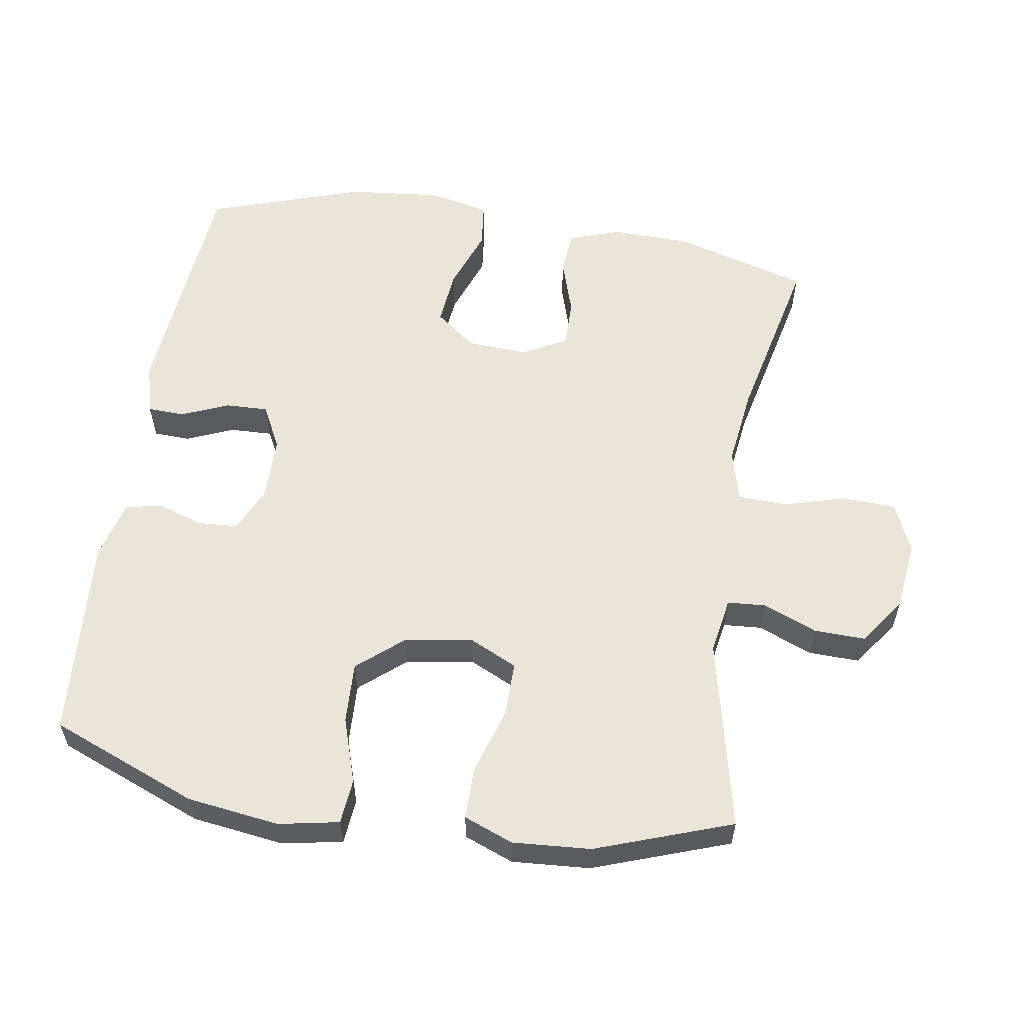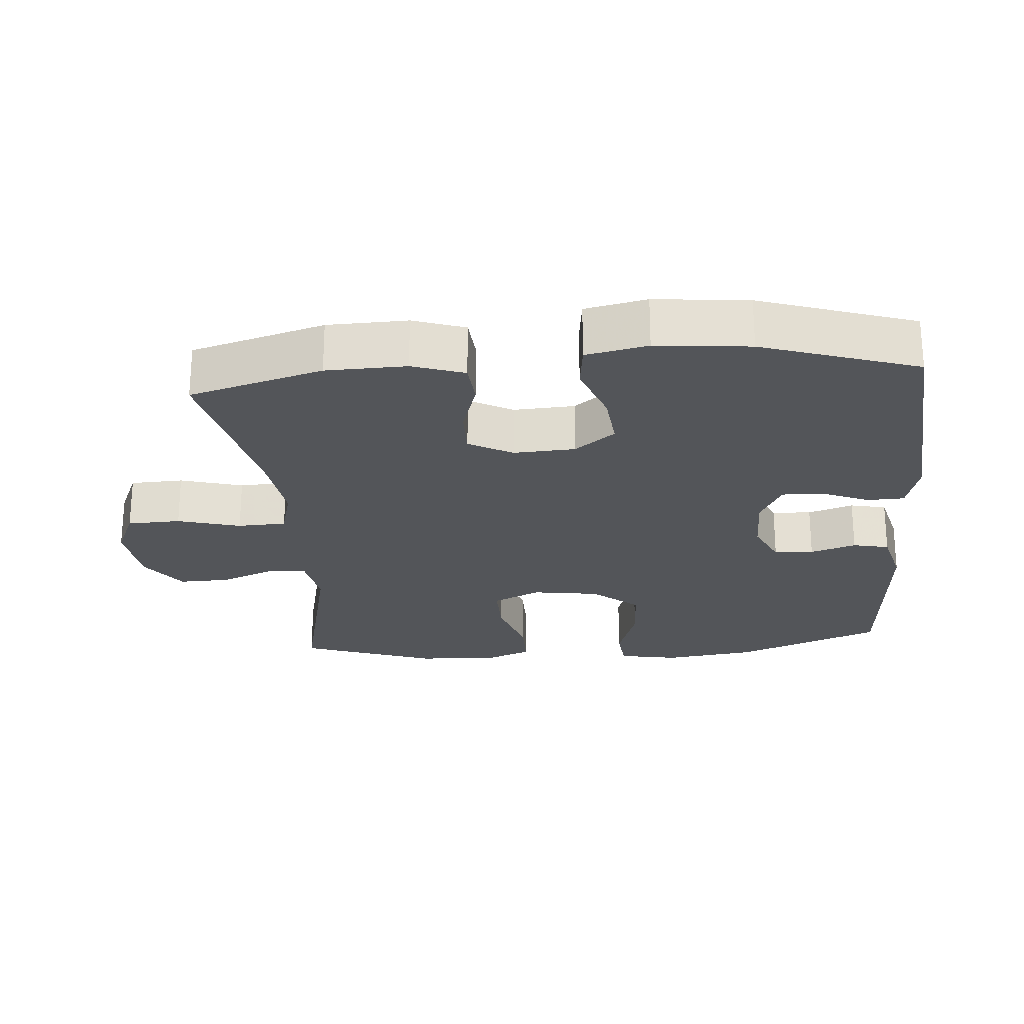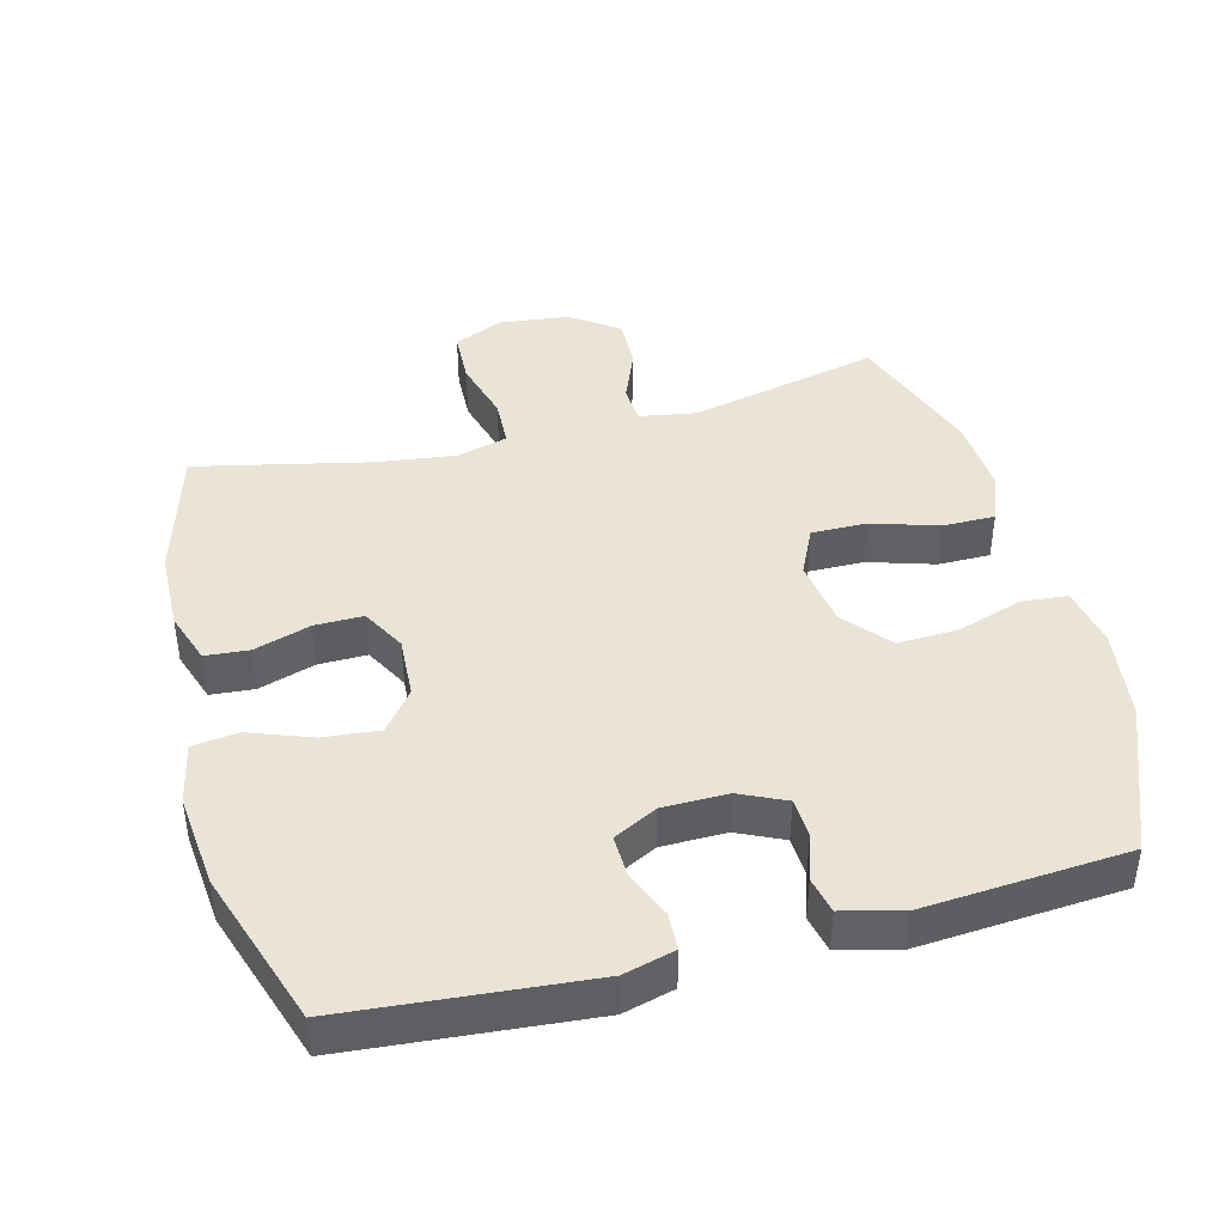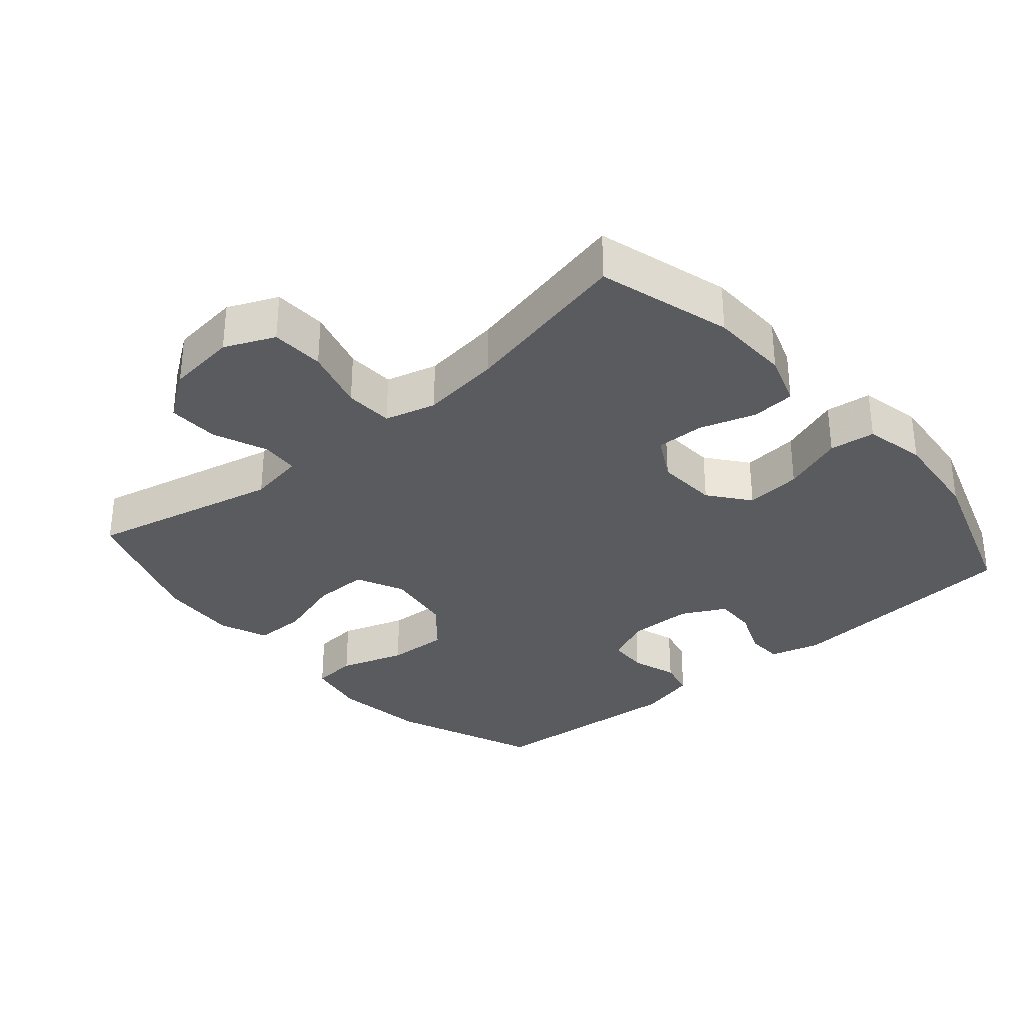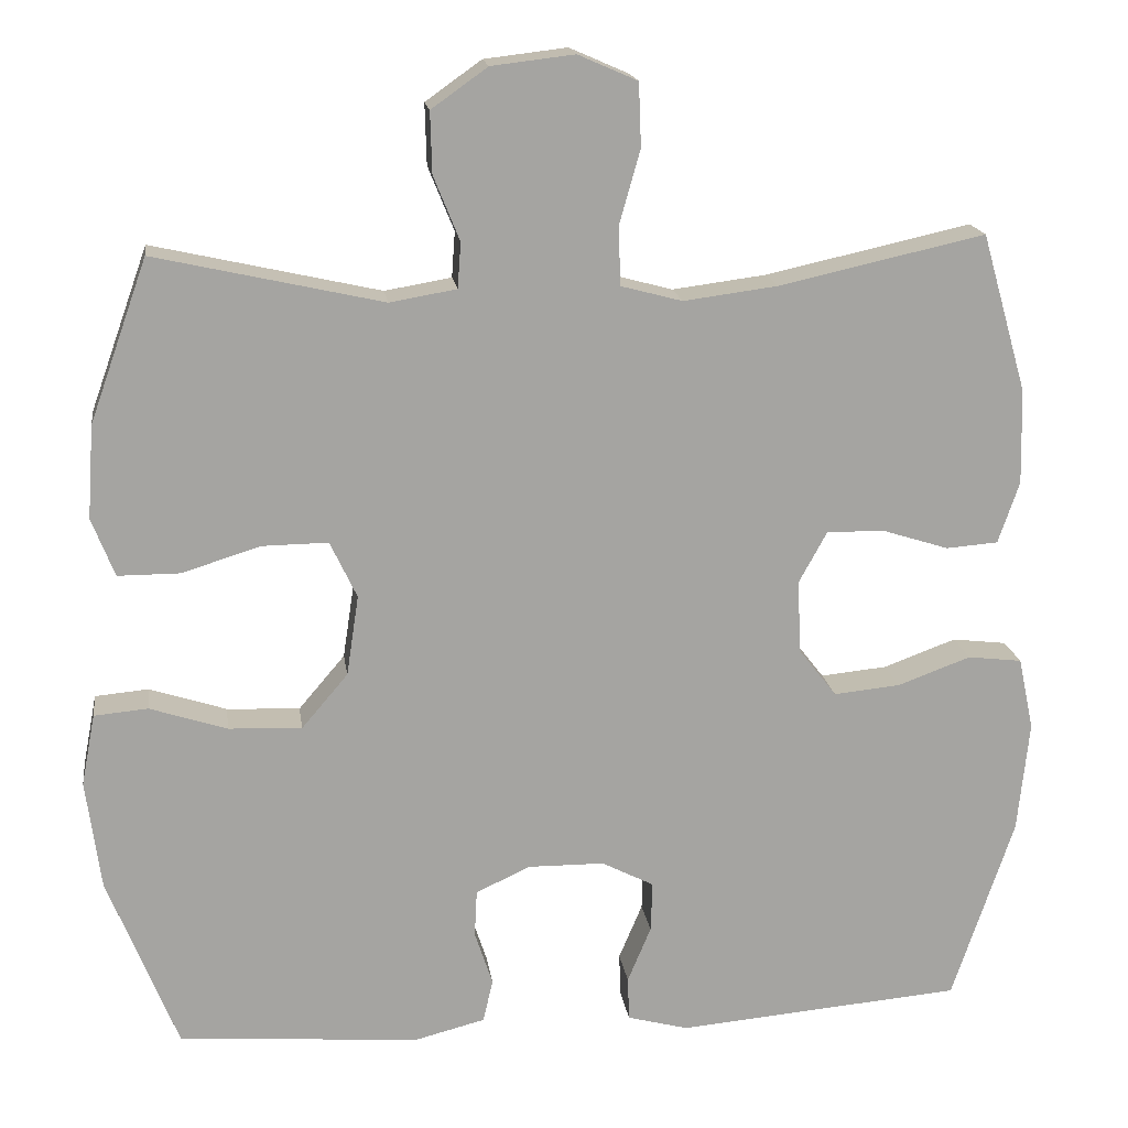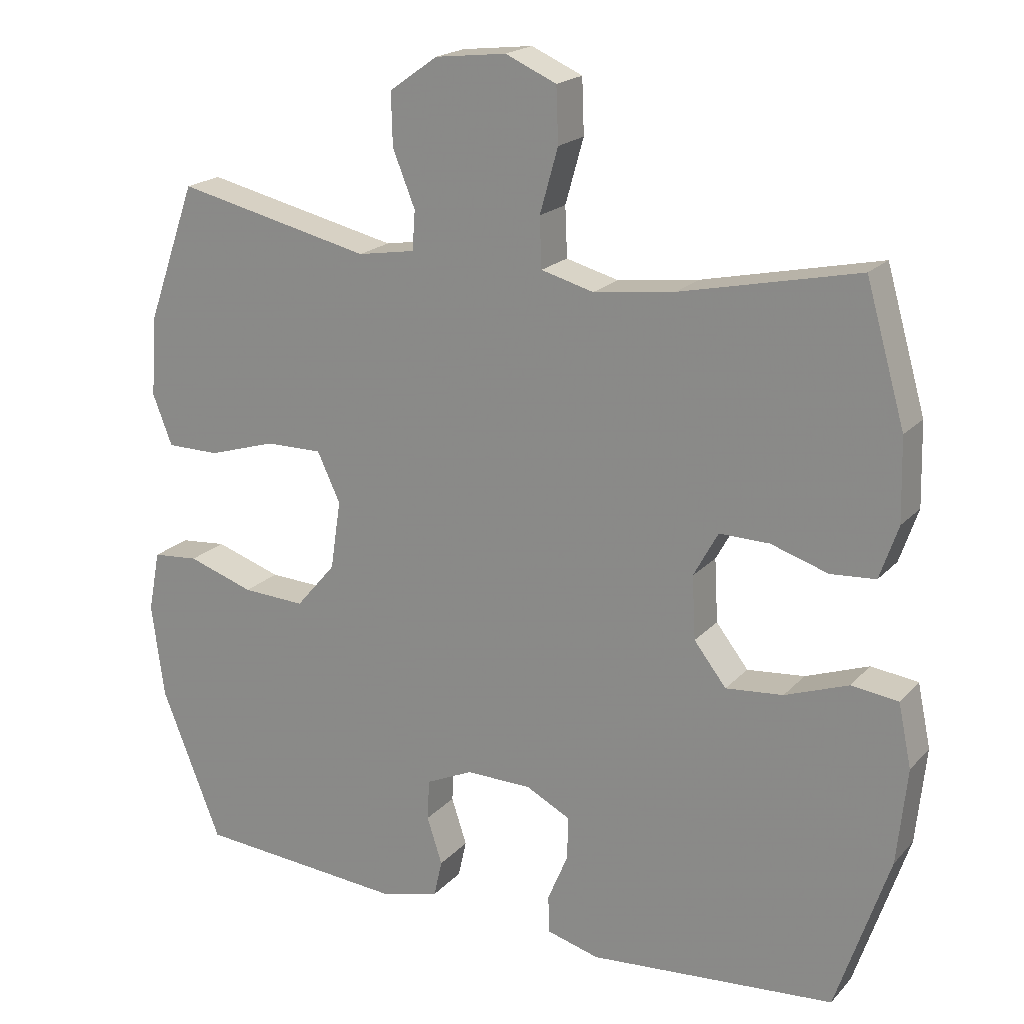
<metadata>
{"format":"obj","ext":"obj","renderer":"f3d","projection":"perspective","resolution":1024,"background":"white","views":[{"elev":57.8,"azim":-80.9,"up":"+Y"},{"elev":-24.1,"azim":94.7,"up":"+Y"},{"elev":42.5,"azim":165.4,"up":"+Y"},{"elev":-32.4,"azim":40.7,"up":"+Y"},{"elev":17.2,"azim":-7.9,"up":"+Z"},{"elev":19.7,"azim":29.1,"up":"+Z"}]}
</metadata>
<code>
v 0.5 0.07 0.5
v 0.556 0.07 0.305
v 0.559 0.07 0.188
v 0.533 0.07 0.112
v 0.469 0.07 0.107
v 0.387 0.07 0.133
v 0.316 0.07 0.134
v 0.281 0.07 0.07
v 0.286 0.07 -0.02
v 0.332 0.07 -0.079
v 0.414 0.07 -0.071
v 0.504 0.07 -0.038
v 0.571 0.07 -0.046
v 0.59 0.07 -0.136
v 0.576 0.07 -0.273
v 0.5 0.07 -0.5
v 0.148 0.07 -0.53
v 0.073 0.07 -0.51
v 0.071 0.07 -0.456
v 0.1 0.07 -0.387
v 0.102 0.07 -0.325
v 0.038 0.07 -0.292
v -0.056 0.07 -0.291
v -0.123 0.07 -0.322
v -0.126 0.07 -0.38
v -0.104 0.07 -0.447
v -0.116 0.07 -0.5
v -0.202 0.07 -0.522
v -0.5 0.07 -0.5
v -0.586 0.07 -0.284
v -0.604 0.07 -0.149
v -0.587 0.07 -0.061
v -0.521 0.07 -0.055
v -0.426 0.07 -0.086
v -0.336 0.07 -0.09
v -0.279 0.07 -0.023
v -0.264 0.07 0.076
v -0.297 0.07 0.146
v -0.378 0.07 0.145
v -0.475 0.07 0.115
v -0.551 0.07 0.115
v -0.579 0.07 0.187
v -0.571 0.07 0.301
v -0.5 0.07 0.5
v -0.22 0.07 0.437
v -0.138 0.07 0.451
v -0.134 0.07 0.507
v -0.166 0.07 0.586
v -0.168 0.07 0.661
v -0.099 0.07 0.71
v 0.003 0.07 0.722
v 0.076 0.07 0.69
v 0.079 0.07 0.612
v 0.053 0.07 0.52
v 0.056 0.07 0.449
v 0.131 0.07 0.429
v 0.247 0.07 0.444
v 0.5 0 0.5
v 0.556 0 0.305
v 0.559 0 0.188
v 0.533 0 0.112
v 0.469 0 0.107
v 0.387 0 0.133
v 0.316 0 0.134
v 0.281 0 0.07
v 0.286 0 -0.02
v 0.332 0 -0.079
v 0.414 0 -0.071
v 0.504 0 -0.038
v 0.571 0 -0.046
v 0.59 0 -0.136
v 0.576 0 -0.273
v 0.5 0 -0.5
v 0.148 0 -0.53
v 0.073 0 -0.51
v 0.071 0 -0.456
v 0.1 0 -0.387
v 0.102 0 -0.325
v 0.038 0 -0.292
v -0.056 0 -0.291
v -0.123 0 -0.322
v -0.126 0 -0.38
v -0.104 0 -0.447
v -0.116 0 -0.5
v -0.202 0 -0.522
v -0.5 0 -0.5
v -0.586 0 -0.284
v -0.604 0 -0.149
v -0.587 0 -0.061
v -0.521 0 -0.055
v -0.426 0 -0.086
v -0.336 0 -0.09
v -0.279 0 -0.023
v -0.264 0 0.076
v -0.297 0 0.146
v -0.378 0 0.145
v -0.475 0 0.115
v -0.551 0 0.115
v -0.579 0 0.187
v -0.571 0 0.301
v -0.5 0 0.5
v -0.22 0 0.437
v -0.138 0 0.451
v -0.134 0 0.507
v -0.166 0 0.586
v -0.168 0 0.661
v -0.099 0 0.71
v 0.003 0 0.722
v 0.076 0 0.69
v 0.079 0 0.612
v 0.053 0 0.52
v 0.056 0 0.449
v 0.131 0 0.429
v 0.247 0 0.444
f 51 52 53 54
f 51 54 55
f 50 51 55
f 47 48 49 50
f 46 47 50 55
f 45 46 55 56
f 43 44 45
f 42 43 45 56
f 39 40 41 42
f 38 39 42 56
f 31 32 33 34
f 31 34 35
f 30 31 35
f 29 30 35
f 28 29 35 36
f 25 26 27 28
f 24 25 28 36
f 17 18 19 20
f 17 20 21
f 16 17 21
f 15 16 21 22
f 11 12 13 14
f 10 11 14 15
f 3 4 5 6
f 3 6 7
f 57 1 2 3
f 57 3 7
f 37 38 56 57
f 37 57 7 8
f 23 24 36 37
f 23 37 8 9
f 10 15 22 23
f 9 10 23
f 111 110 109 108
f 112 111 108
f 112 108 107
f 107 106 105 104
f 112 107 104 103
f 113 112 103 102
f 102 101 100
f 113 102 100 99
f 99 98 97 96
f 113 99 96 95
f 91 90 89 88
f 92 91 88
f 92 88 87
f 92 87 86
f 93 92 86 85
f 85 84 83 82
f 93 85 82 81
f 77 76 75 74
f 78 77 74
f 78 74 73
f 79 78 73 72
f 71 70 69 68
f 72 71 68 67
f 63 62 61 60
f 64 63 60
f 60 59 58 114
f 64 60 114
f 114 113 95 94
f 65 64 114 94
f 94 93 81 80
f 66 65 94 80
f 80 79 72 67
f 80 67 66
f 1 58 59 2
f 2 59 60 3
f 3 60 61 4
f 4 61 62 5
f 5 62 63 6
f 6 63 64 7
f 7 64 65 8
f 8 65 66 9
f 9 66 67 10
f 10 67 68 11
f 11 68 69 12
f 12 69 70 13
f 13 70 71 14
f 14 71 72 15
f 15 72 73 16
f 16 73 74 17
f 17 74 75 18
f 18 75 76 19
f 19 76 77 20
f 20 77 78 21
f 21 78 79 22
f 22 79 80 23
f 23 80 81 24
f 24 81 82 25
f 25 82 83 26
f 26 83 84 27
f 27 84 85 28
f 28 85 86 29
f 29 86 87 30
f 30 87 88 31
f 31 88 89 32
f 32 89 90 33
f 33 90 91 34
f 34 91 92 35
f 35 92 93 36
f 36 93 94 37
f 37 94 95 38
f 38 95 96 39
f 39 96 97 40
f 40 97 98 41
f 41 98 99 42
f 42 99 100 43
f 43 100 101 44
f 44 101 102 45
f 45 102 103 46
f 46 103 104 47
f 47 104 105 48
f 48 105 106 49
f 49 106 107 50
f 50 107 108 51
f 51 108 109 52
f 52 109 110 53
f 53 110 111 54
f 54 111 112 55
f 55 112 113 56
f 56 113 114 57
f 57 114 58 1

</code>
